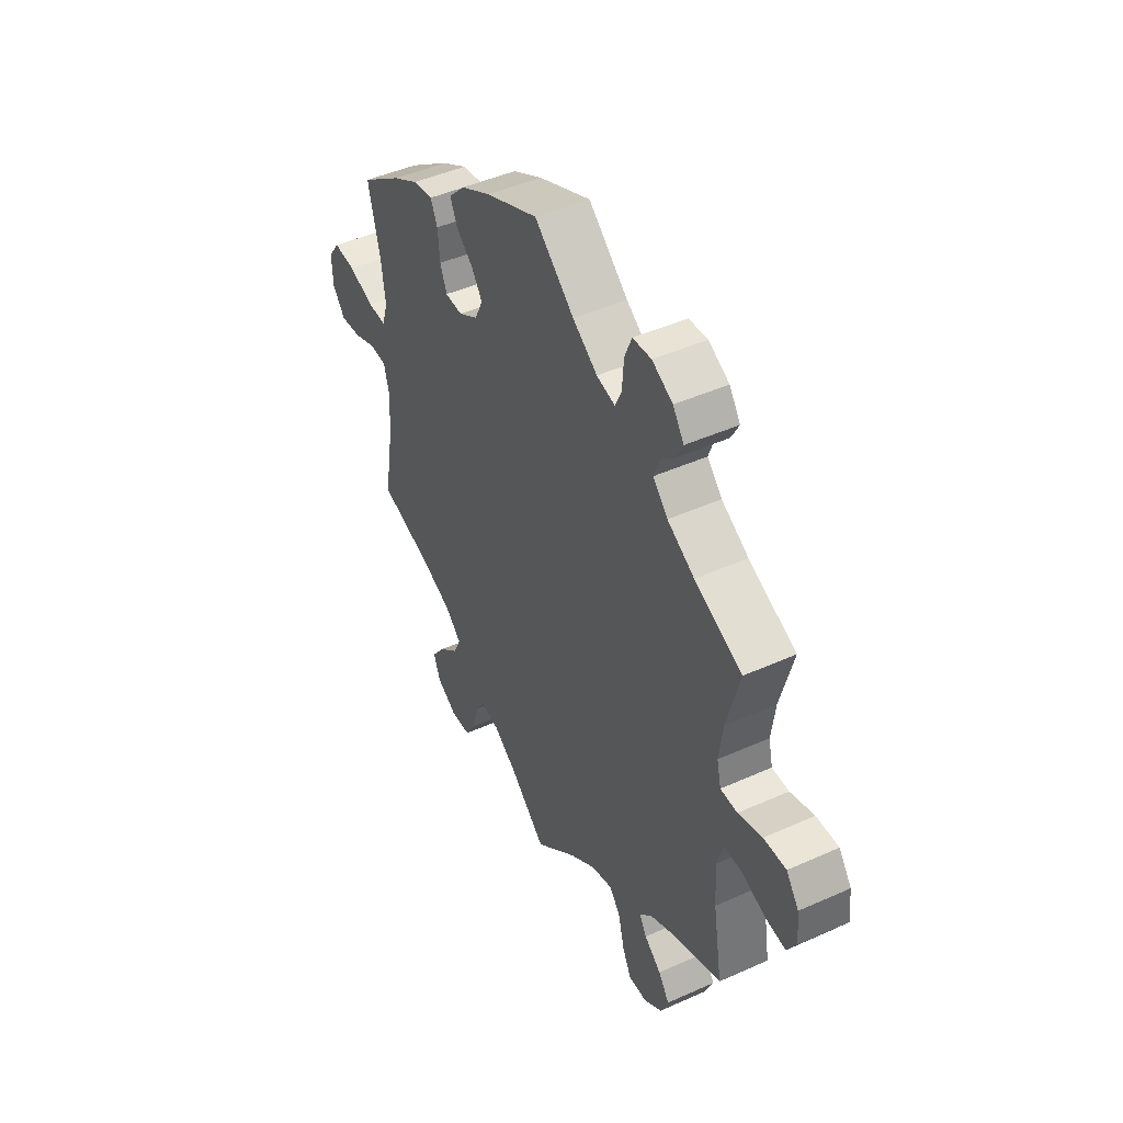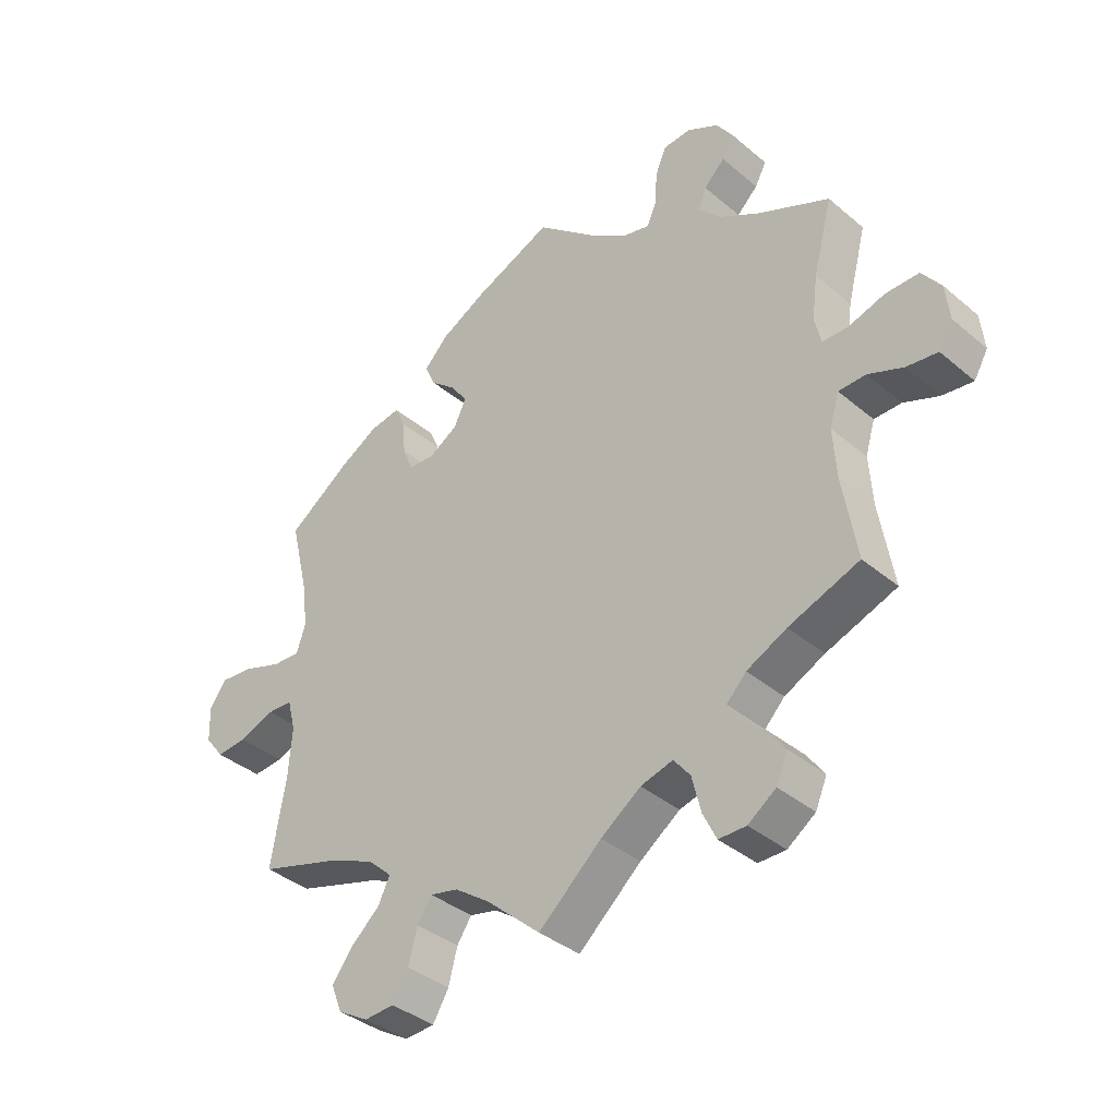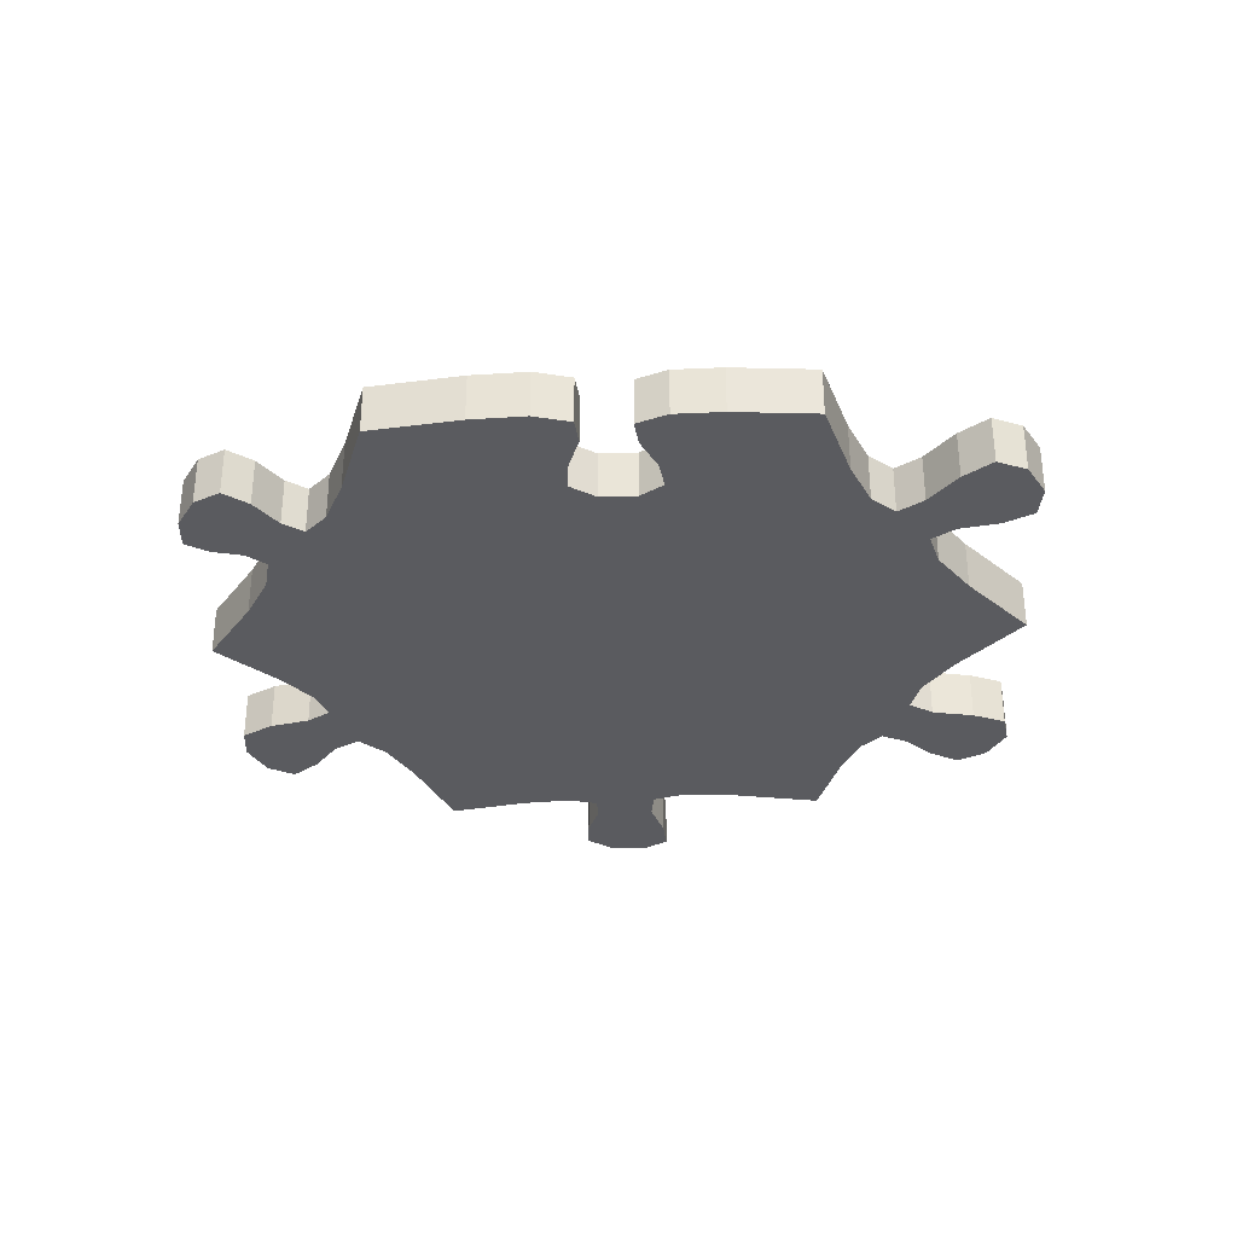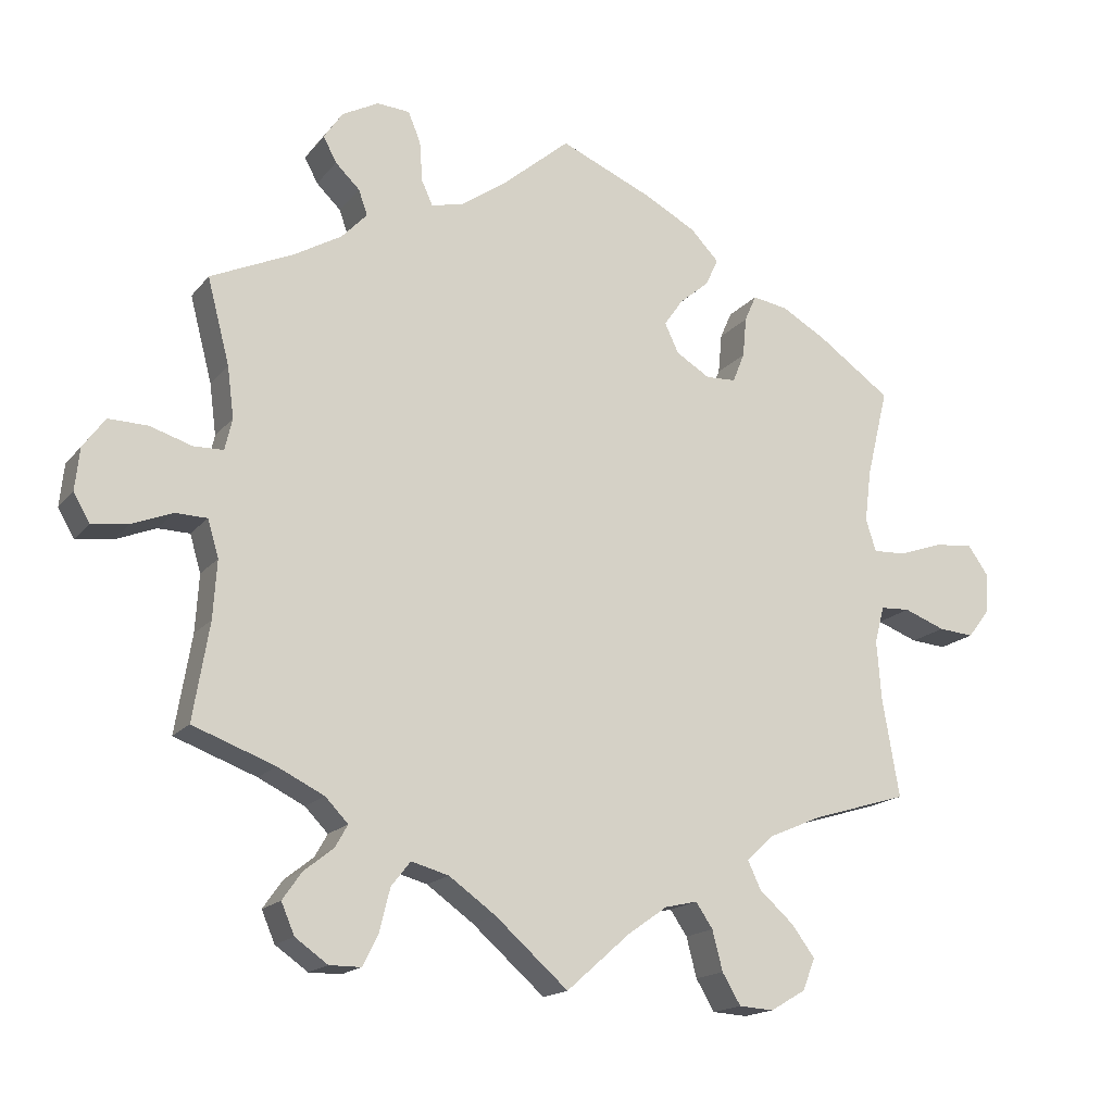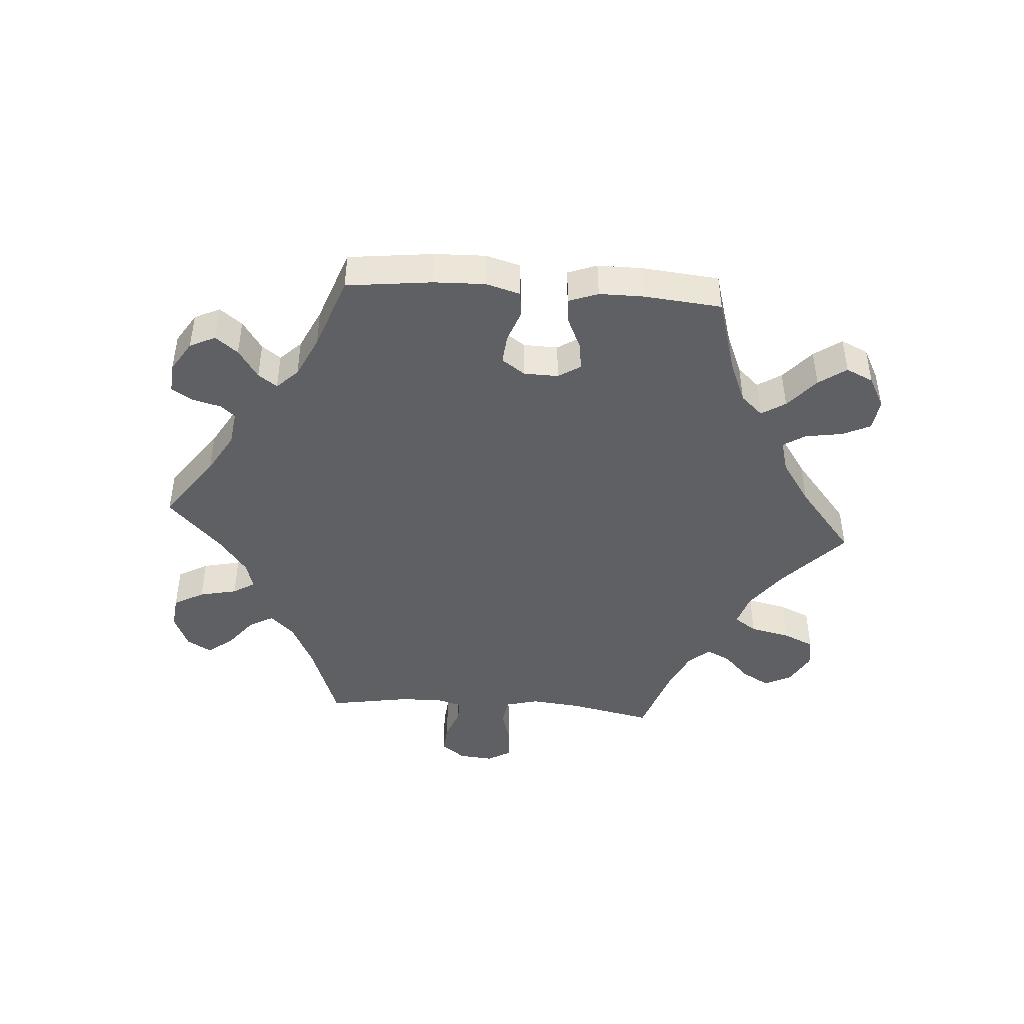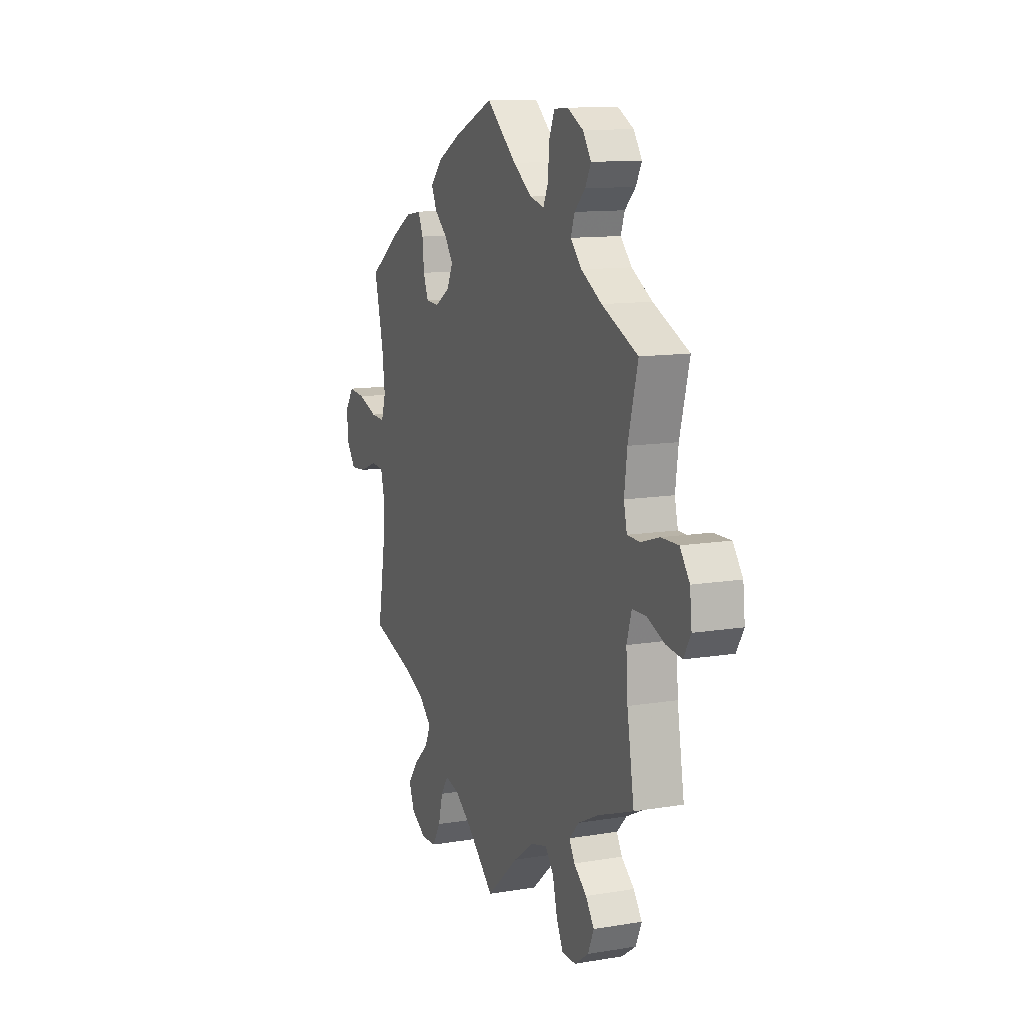
<metadata>
{"format":"obj","ext":"obj","renderer":"f3d","projection":"perspective","resolution":1024,"background":"white","views":[{"elev":45.7,"azim":-117.3,"up":"+Z"},{"elev":-37.6,"azim":-137.0,"up":"+Z"},{"elev":-32.8,"azim":33.4,"up":"+Y"},{"elev":-16.8,"azim":-25.6,"up":"+Z"},{"elev":-44.9,"azim":25.7,"up":"+Y"},{"elev":11.9,"azim":-111.7,"up":"+Z"}]}
</metadata>
<code>
v 0.472 0.07 0.171
v 0.463 0.07 0.1
v 0.477 0.07 0.056
v 0.521 0.07 0.058
v 0.582 0.07 0.079
v 0.634 0.07 0.084
v 0.661 0.07 0.046
v 0.659 0.07 -0.009
v 0.629 0.07 -0.048
v 0.581 0.07 -0.044
v 0.525 0.07 -0.023
v 0.485 0.07 -0.025
v 0.472 0.07 -0.075
v 0.478 0.07 -0.155
v 0.501 0.07 -0.289
v 0.372 0.07 -0.328
v 0.3 0.07 -0.359
v 0.262 0.07 -0.394
v 0.28 0.07 -0.432
v 0.327 0.07 -0.474
v 0.358 0.07 -0.516
v 0.341 0.07 -0.559
v 0.293 0.07 -0.587
v 0.246 0.07 -0.584
v 0.221 0.07 -0.542
v 0.207 0.07 -0.488
v 0.184 0.07 -0.454
v 0.14 0.07 -0.464
v 0.086 0.07 -0.502
v 0 0.07 -0.578
v -0.099 0.07 -0.491
v -0.162 0.07 -0.446
v -0.213 0.07 -0.432
v -0.239 0.07 -0.465
v -0.253 0.07 -0.522
v -0.274 0.07 -0.565
v -0.317 0.07 -0.565
v -0.361 0.07 -0.534
v -0.379 0.07 -0.492
v -0.353 0.07 -0.455
v -0.313 0.07 -0.423
v -0.296 0.07 -0.393
v -0.327 0.07 -0.361
v -0.39 0.07 -0.33
v -0.501 0.07 -0.289
v -0.479 0.07 -0.157
v -0.474 0.07 -0.079
v -0.489 0.07 -0.029
v -0.532 0.07 -0.028
v -0.587 0.07 -0.05
v -0.636 0.07 -0.056
v -0.658 0.07 -0.018
v -0.652 0.07 0.039
v -0.622 0.07 0.08
v -0.569 0.07 0.079
v -0.512 0.07 0.061
v -0.472 0.07 0.062
v -0.462 0.07 0.105
v -0.471 0.07 0.174
v -0.501 0.07 0.289
v -0.389 0.07 0.34
v -0.325 0.07 0.377
v -0.29 0.07 0.414
v -0.302 0.07 0.448
v -0.335 0.07 0.48
v -0.353 0.07 0.514
v -0.327 0.07 0.552
v -0.278 0.07 0.578
v -0.234 0.07 0.575
v -0.217 0.07 0.534
v -0.213 0.07 0.479
v -0.198 0.07 0.446
v -0.154 0.07 0.457
v -0.095 0.07 0.498
v -0.001 0.07 0.578
v 0.123 0.07 0.525
v 0.194 0.07 0.487
v 0.233 0.07 0.447
v 0.216 0.07 0.41
v 0.176 0.07 0.376
v 0.15 0.07 0.339
v 0.169 0.07 0.299
v 0.215 0.07 0.271
v 0.256 0.07 0.273
v 0.272 0.07 0.313
v 0.277 0.07 0.367
v 0.293 0.07 0.403
v 0.341 0.07 0.395
v 0.402 0.07 0.36
v 0.501 0.07 0.29
v 0.472 0 0.171
v 0.463 0 0.1
v 0.477 0 0.056
v 0.521 0 0.058
v 0.582 0 0.079
v 0.634 0 0.084
v 0.661 0 0.046
v 0.659 0 -0.009
v 0.629 0 -0.048
v 0.581 0 -0.044
v 0.525 0 -0.023
v 0.485 0 -0.025
v 0.472 0 -0.075
v 0.478 0 -0.155
v 0.501 0 -0.289
v 0.372 0 -0.328
v 0.3 0 -0.359
v 0.262 0 -0.394
v 0.28 0 -0.432
v 0.327 0 -0.474
v 0.358 0 -0.516
v 0.341 0 -0.559
v 0.293 0 -0.587
v 0.246 0 -0.584
v 0.221 0 -0.542
v 0.207 0 -0.488
v 0.184 0 -0.454
v 0.14 0 -0.464
v 0.086 0 -0.502
v 0 0 -0.578
v -0.099 0 -0.491
v -0.162 0 -0.446
v -0.213 0 -0.432
v -0.239 0 -0.465
v -0.253 0 -0.522
v -0.274 0 -0.565
v -0.317 0 -0.565
v -0.361 0 -0.534
v -0.379 0 -0.492
v -0.353 0 -0.455
v -0.313 0 -0.423
v -0.296 0 -0.393
v -0.327 0 -0.361
v -0.39 0 -0.33
v -0.501 0 -0.289
v -0.479 0 -0.157
v -0.474 0 -0.079
v -0.489 0 -0.029
v -0.532 0 -0.028
v -0.587 0 -0.05
v -0.636 0 -0.056
v -0.658 0 -0.018
v -0.652 0 0.039
v -0.622 0 0.08
v -0.569 0 0.079
v -0.512 0 0.061
v -0.472 0 0.062
v -0.462 0 0.105
v -0.471 0 0.174
v -0.501 0 0.289
v -0.389 0 0.34
v -0.325 0 0.377
v -0.29 0 0.414
v -0.302 0 0.448
v -0.335 0 0.48
v -0.353 0 0.514
v -0.327 0 0.552
v -0.278 0 0.578
v -0.234 0 0.575
v -0.217 0 0.534
v -0.213 0 0.479
v -0.198 0 0.446
v -0.154 0 0.457
v -0.095 0 0.498
v -0.001 0 0.578
v 0.123 0 0.525
v 0.194 0 0.487
v 0.233 0 0.447
v 0.216 0 0.41
v 0.176 0 0.376
v 0.15 0 0.339
v 0.169 0 0.299
v 0.215 0 0.271
v 0.256 0 0.273
v 0.272 0 0.313
v 0.277 0 0.367
v 0.293 0 0.403
v 0.341 0 0.395
v 0.402 0 0.36
v 0.501 0 0.29
f 89 90 1
f 88 89 1 2
f 85 86 87 88
f 84 85 88 2
f 83 84 2 3
f 82 83 3
f 77 78 79 80
f 77 80 81
f 74 75 76 77
f 73 74 77 81
f 72 73 81 82
f 68 69 70 71
f 68 71 72
f 67 68 72
f 64 65 66 67
f 63 64 67 72
f 62 63 72 82
f 59 60 61
f 58 59 61 62
f 57 58 62 82
f 53 54 55 56
f 53 56 57
f 52 53 57
f 49 50 51 52
f 48 49 52 57
f 47 48 57 82
f 44 45 46
f 43 44 46 47
f 42 43 47 82
f 38 39 40 41
f 34 35 36 37
f 34 37 38 41
f 29 30 31
f 28 29 31 32
f 27 28 32 33
f 23 24 25 26
f 23 26 27
f 22 23 27
f 19 20 21 22
f 19 22 27
f 18 19 27 33
f 14 15 16
f 13 14 16 17
f 12 13 17 18
f 8 9 10 11
f 8 11 12
f 7 8 12
f 4 5 6 7
f 3 4 7 12
f 33 34 41 42
f 18 33 42 82
f 3 12 18 82
f 91 180 179
f 92 91 179 178
f 178 177 176 175
f 92 178 175 174
f 93 92 174 173
f 93 173 172
f 170 169 168 167
f 171 170 167
f 167 166 165 164
f 171 167 164 163
f 172 171 163 162
f 161 160 159 158
f 162 161 158
f 162 158 157
f 157 156 155 154
f 162 157 154 153
f 172 162 153 152
f 151 150 149
f 152 151 149 148
f 172 152 148 147
f 146 145 144 143
f 147 146 143
f 147 143 142
f 142 141 140 139
f 147 142 139 138
f 172 147 138 137
f 136 135 134
f 137 136 134 133
f 172 137 133 132
f 131 130 129 128
f 127 126 125 124
f 131 128 127 124
f 121 120 119
f 122 121 119 118
f 123 122 118 117
f 116 115 114 113
f 117 116 113
f 117 113 112
f 112 111 110 109
f 117 112 109
f 123 117 109 108
f 106 105 104
f 107 106 104 103
f 108 107 103 102
f 101 100 99 98
f 102 101 98
f 102 98 97
f 97 96 95 94
f 102 97 94 93
f 132 131 124 123
f 172 132 123 108
f 172 108 102 93
f 1 91 92 2
f 2 92 93 3
f 3 93 94 4
f 4 94 95 5
f 5 95 96 6
f 6 96 97 7
f 7 97 98 8
f 8 98 99 9
f 9 99 100 10
f 10 100 101 11
f 11 101 102 12
f 12 102 103 13
f 13 103 104 14
f 14 104 105 15
f 15 105 106 16
f 16 106 107 17
f 17 107 108 18
f 18 108 109 19
f 19 109 110 20
f 20 110 111 21
f 21 111 112 22
f 22 112 113 23
f 23 113 114 24
f 24 114 115 25
f 25 115 116 26
f 26 116 117 27
f 27 117 118 28
f 28 118 119 29
f 29 119 120 30
f 30 120 121 31
f 31 121 122 32
f 32 122 123 33
f 33 123 124 34
f 34 124 125 35
f 35 125 126 36
f 36 126 127 37
f 37 127 128 38
f 38 128 129 39
f 39 129 130 40
f 40 130 131 41
f 41 131 132 42
f 42 132 133 43
f 43 133 134 44
f 44 134 135 45
f 45 135 136 46
f 46 136 137 47
f 47 137 138 48
f 48 138 139 49
f 49 139 140 50
f 50 140 141 51
f 51 141 142 52
f 52 142 143 53
f 53 143 144 54
f 54 144 145 55
f 55 145 146 56
f 56 146 147 57
f 57 147 148 58
f 58 148 149 59
f 59 149 150 60
f 60 150 151 61
f 61 151 152 62
f 62 152 153 63
f 63 153 154 64
f 64 154 155 65
f 65 155 156 66
f 66 156 157 67
f 67 157 158 68
f 68 158 159 69
f 69 159 160 70
f 70 160 161 71
f 71 161 162 72
f 72 162 163 73
f 73 163 164 74
f 74 164 165 75
f 75 165 166 76
f 76 166 167 77
f 77 167 168 78
f 78 168 169 79
f 79 169 170 80
f 80 170 171 81
f 81 171 172 82
f 82 172 173 83
f 83 173 174 84
f 84 174 175 85
f 85 175 176 86
f 86 176 177 87
f 87 177 178 88
f 88 178 179 89
f 89 179 180 90
f 90 180 91 1

</code>
